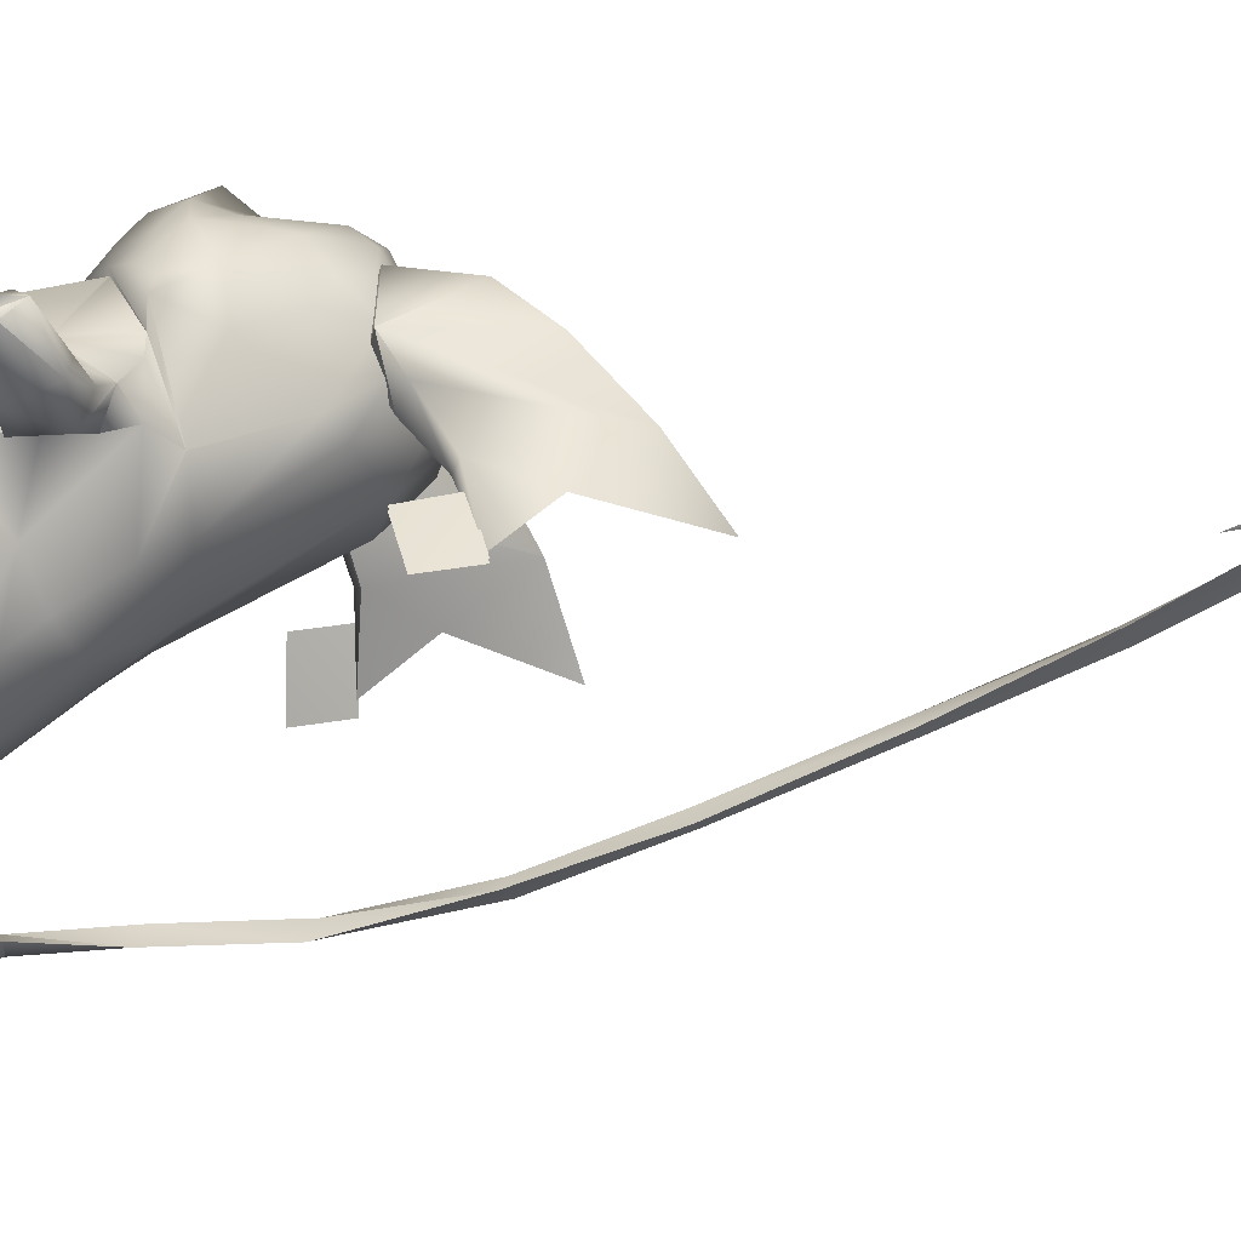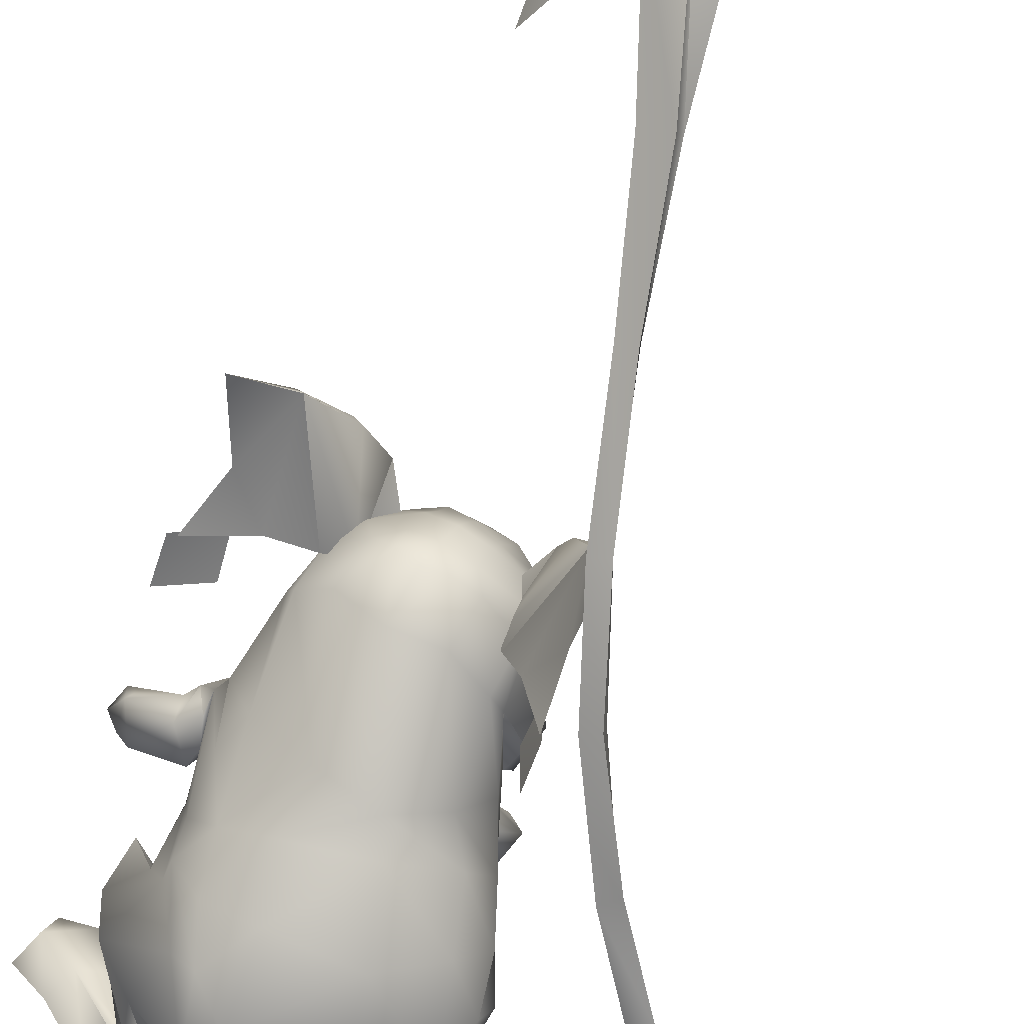
<metadata>
{"format":"obj","ext":"obj","renderer":"f3d","projection":"perspective","resolution":1024,"background":"white","views":[{"elev":11.3,"azim":72.7,"up":"+Z"},{"elev":-58.8,"azim":162.7,"up":"+Z"}]}
</metadata>
<code>
v 10.88 7.279 -15.6
v 13.07 10.37 -17.38
v -0.4033 6.314 -15.31
v -14.45 10.58 -14.47
v -11.4 7.451 -13.25
v -2.25 13 -22.87
v -15.01 14.72 -16.33
v 12.24 7.429 -2.759
v 10.7 7.78 3.801
v 16.28 14.55 7.17
v 14.43 17.88 -19.06
v 12.52 14.51 -19.24
v -16.19 27.77 6.991
v -18.85 32.38 -0.5805
v -14.52 37.14 8.137
v -9 30.19 17.21
v 4.803 7.891 9.744
v 1.249 5.096 -7.677
v -3.279 7.888 5.276
v -7.641 7.582 -0.6625
v -7.747 14.74 9.705
v -10.13 20.5 11.1
v -16.8 18.12 -15.76
v 19.4 29.97 14.21
v 20.43 36.87 4.451
v 22.26 27.47 2.936
v 18.7 20.27 8.054
v -18.71 35.24 -0.4516
v -18.39 29.87 -13.73
v -18.39 36.18 -8.308
v -14.89 24.59 -18.19
v -2.863 24.18 -23.73
v -2.61 37.24 -20.12
v -13.04 37.13 -13.5
v 15.9 29.61 -17.35
v 10.89 24.39 -20.91
v -20.4 29.66 -10.55
v 10.11 36.95 -15.94
v 17.44 35.91 -12.09
v 21.05 34.94 -4.645
v 18.93 29.36 -14.7
v 21.34 32.07 -4.82
v 10.84 45.35 -9.857
v -1.454 47.73 -12.7
v 17.42 42.74 -6.638
v -16.65 43.01 -3.044
v -17.43 39.69 2.19
v -11.88 45.52 -7.461
v 20.58 39.4 -1.819
v 5.701 13.42 15.03
v 6.245 23.88 19.54
v 13.6 19.88 15.59
v -2.123 20 17.25
v -2.565 26.54 19.54
v 14.47 26.41 17.74
v -0.45 18.43 -16.92
v -2.566 23.5 -19.89
v 1.468 19 -17.86
v -2.292 9.063 -28.07
v -4.21 8.489 -27.14
v -4.596 11.14 -28.92
v -15.45 10.92 -41.42
v -14.42 7.823 -42.44
v -16.14 7.57 -41.11
v -28.44 15.88 -47.33
v -28.98 12.68 -48.26
v -27.97 14.15 -49.66
v -35.47 29.48 -46.05
v -37.86 27.83 -47.56
v -36.42 29.18 -48.86
v -34.64 44.17 -44.15
v -37.7 44.65 -44.28
v -36.93 44.69 -46.32
v -27.78 55.34 -43.86
v -29.83 57.07 -42.22
v -30.32 57.44 -44.32
v -19.32 70.18 -42.34
v -21.29 72.03 -40.65
v -21.7 72.31 -42.78
v -12.04 86.95 -36.78
v -14.71 88.55 -36.23
v -14.14 88.94 -38.31
v -7.355 104.4 -30.64
v -9.93 105.1 -29.62
v -9.797 106 -31.67
v -3.811 125.3 -21.99
v -6.15 126.6 -23.48
v -6.623 125.7 -21.5
v 0.04053 144.9 -12.63
v -4.735 146.2 -13.67
v -3.594 147 -15.48
v -3.955 173.1 -2.152
v 0.6879 168 -2.767
v 1.254 168.8 -4.417
v 4.94 163.1 -2.199
v 13.74 147.3 -1.817
v 10.93 193 10.27
v 10.35 192.4 11.89
v 24.53 27.59 8.235
v 13.76 14.22 1.932
v 10.68 10.17 -4.055
v 13.39 9.103 -6.681
v 17.8 10.13 -7.742
v 20.82 14.09 -5.877
v 27.02 22.55 3.071
v 20.27 22.44 9.082
v 26.13 19.2 -2.011
v 25.08 23.31 8.378
v 19.84 19.7 8.832
v 15.61 8.32 -9.565
v 20.02 8.516 -5.208
v 23.29 10.3 4.453
v 21.45 11.82 8.902
v 11.58 9.668 -6.428
v 16.61 11.87 5.352
v 12.78 9.947 -2.964
v 11.13 5.046 -5.881
v 9.703 6.334 -10.65
v 13.52 6.266 -13.05
v 18.29 4.813 -7.678
v 19.72 4.565 -2.823
v 18.89 4.472 0.4969
v 15.34 3.892 -0.8723
v 26.53 4.15 10.24
v 22.62 -0.8275 -2.94
v 12.51 0.3414 -1.074
v 19.83 4.042 12.37
v 9.205 0.4117 -7.203
v 10.13 3.086 -14.53
v 15.54 -0.4296 -13.21
v 18.34 -0.6852 -9.442
v 7.923 0.3072 -11.16
v 18.63 -0.5816 13.09
v 29.14 -0.4331 8.888
v 10.39 0.1969 -14.3
v 22.25 0.3107 20.58
v 33.81 -1.772 16.12
v 24.24 4.379 19.32
v 31.49 3.926 16.25
v 29.43 3.288 20.94
v 30.33 -0.8417 23.07
v -13.29 36.46 12.89
v 9.096 53.37 -5.116
v -9.488 33.8 17.87
v 19.45 46.9 2.02
v -16.33 44.05 1.681
v -15.35 44.67 13.48
v -0.0829 52.14 -9.652
v 20.44 47.52 13.82
v -14.55 49.9 2.886
v 19.84 39.09 13.2
v 17.46 35.95 18.13
v 16.81 52.4 3.183
v -8.576 51.96 -5.283
v -6.908 39.38 20.31
v 4.288 35.68 22.27
v 14.3 41.07 20.51
v -15.49 48.51 10.92
v 12.36 49.6 20.3
v 15.63 48.67 18.53
v 19.41 51.29 11.25
v -9.995 46.63 18.29
v -6.637 48.09 20.12
v 3.235 48.37 23.93
v 21.79 45.14 17.51
v 20.8 43.75 13.25
v 19.4 34.97 16.89
v 20.84 35.92 13.32
v 21.96 40.91 19.91
v 23.9 41.32 13.81
v 23.39 43.14 17.55
v 24.37 33.34 19.02
v 28.03 34.08 16.93
v 25.61 37.04 22.46
v 27.94 40.48 20.77
v 29.96 39.45 19.18
v 29.45 32.5 21.7
v 31.18 33.8 24.3
v 26.05 32.43 21.51
v 27.26 32.33 24.57
v 27.35 35.74 26.27
v 29.48 36.76 25.95
v 29.69 31.73 24.34
v 29.86 33.77 26.21
v -15.21 42.34 16.43
v -14.09 41.07 12.33
v -12.88 33.31 12.52
v -11.23 32.59 16.34
v -14.66 38.14 18.87
v -16.76 38.26 12.45
v -16.48 40.15 16.25
v -19.68 30.33 15.84
v -15.51 30.28 17.89
v -16.76 33.75 21.35
v -20.1 36.68 19.71
v -22.2 35.29 18.13
v -21.76 29.34 22.74
v -20.7 28.46 19.93
v -17.62 28.4 22.49
v -17.44 28.86 19.38
v -17.73 31.65 24.38
v -20.07 32.4 24.36
v -19.86 29.36 24.46
v -19.95 27.49 22.48
v -16.49 49.76 9.494
v -11.77 48.28 17.48
v -4.972 47.44 22.24
v -10.94 63.71 0.03796
v 16 63.74 13.28
v -8.564 66.12 -1.229
v 15.52 66.15 10.61
v 11.86 70.98 5.099
v 12.08 49.8 23.53
v 2.93 48.3 24.7
v -16.17 56.12 5.148
v -2.021 70.97 -1.721
v 5.57 70.8 0.346
v 15.26 56.16 20.59
v -3.717 76.65 8.522
v 1.049 78.27 9.628
v -0.709 78.65 13.25
v 5.125 72.95 22.63
v 7.104 70.76 23.77
v 2.964 72.09 25.53
v -2.492 77.39 16.94
v -4.139 75.67 20.35
v -6.702 76.13 15.73
v -12.55 72.07 17.9
v -13.71 70.73 13.54
v -11.61 72.92 14.4
v 10.2 70.83 19.99
v 12.69 70.9 15.9
v -4.704 75.57 4.308
v -0.676 77.08 4.33
v 6.264 77.08 7.74
v 8.767 75.59 10.93
v 4.855 76.66 12.73
v 9.035 74 17.16
v 2.987 77.25 16.59
v -10.78 70.87 4.367
v -12.66 70.8 8.754
v 11.59 64.11 21.85
v 1.054 76.14 19.54
v -0.756 73.99 24.85
v -9.533 73.98 20.54
v 0.5793 56.05 30.02
v -7.474 64.12 27.3
v 1.726 59.7 28.68
v -14.19 59.68 20.85
v -14.52 56.03 22.6
v -15.52 64.72 16.78
v 5.709 64.75 27.21
v 3.249 77.06 5.097
v -9.743 73.98 7.935
v 9.481 67.01 23.58
v -14.94 64.08 8.809
v -15.01 66.98 11.55
v -6.23 72.9 24.68
v -5.586 77.24 12.37
v -11.08 70.5 22.19
v -6.981 68.44 26.25
v -1.283 70.51 27
v -6.569 50.87 25.51
v -7.772 53.98 27.97
v -8.803 60.96 30.06
v 7.108 49.66 25.46
v 5.63 54.93 28.99
v 6.531 61.14 28.14
v -14.94 49.63 14.62
v -16.83 51.13 11.74
v -17.03 54.9 17.86
v 10.52 51.16 25.18
v -16.74 61.11 16.71
v 12.44 56.06 25.89
v -18.59 56.02 10.65
v 7.919 55.41 27.92
v -18 55.38 15.18
v 3.779 71.09 20.55
v 9.013 69.13 16.03
v 7.929 80.18 21.86
v 9.637 80.31 23.5
v 8.042 71 24.65
v 14.19 85.76 19.22
v 13.07 69.05 20.03
v 12.99 85.59 18.08
v 22.46 91.48 11.8
v 21.55 91.52 11.1
v 13.78 70.72 12.36
v 17.51 70.93 16.01
v 23.54 73.6 10.44
v 21.32 73.51 8.308
v 27.11 81.88 7.495
v 31.4 95.56 3.639
v 31.13 73.52 3.386
v -12.37 80.15 11.89
v -8.427 69.11 7.47
v -8.742 71.07 14.4
v -14.58 70.97 13.55
v -14.7 80.27 11.55
v -14.05 69.01 6.713
v -14.2 85.72 5.285
v -12.57 85.55 5.531
v -13.53 91.43 -5.86
v -12.41 91.48 -5.571
v -8.501 70.69 1.415
v -13.66 70.89 0.7137
v -13.03 73.54 -7.51
v -9.996 73.46 -7.062
v -12.98 81.83 -12.18
v -12.68 95.5 -17.99
v -12.2 73.45 -17.88
v -15.4 26.28 11.85
v -10.79 10.71 2.729
v -11.2 6.708 -3.804
v -14.97 7.014 -5.617
v -19.27 9.673 -5.458
v -20.54 14.24 -2.805
v -20.96 23.1 7.446
v -12.29 19.74 11.37
v -22.87 20.38 2.343
v -12.49 16.97 10.93
v -16.38 22.25 11.99
v -18.83 7.709 -3.01
v -15.81 6.974 -7.219
v -19.11 9.515 5.731
v -15.93 10.44 9.452
v -12.22 9.827 5.909
v -10.87 7.408 -4.844
v -11.02 7.702 -1.706
v -8.81 5.977 -8.788
v -8.612 5.15 -3.895
v -16.16 4.545 -4.854
v -13.28 5.563 -10.72
v -16.05 4.757 0.06968
v -14.21 5.026 3.233
v -11.08 4.407 1.536
v -19.67 -0.8253 -1.613
v -21.87 5.021 11.22
v -14.8 5.135 13.49
v -9.339 0.5735 0.4101
v -7.028 0.2399 -5.635
v -9.581 2.347 -13.11
v -16.45 -1.104 -8.012
v -14.27 -1.09 -11.72
v -6.376 -0.1329 -9.546
v -24.31 0.3436 10.03
v -13.09 0.6044 14.45
v -9.567 -0.5106 -12.76
v -26.63 0.4208 14.46
v -14.04 -0.5844 17.78
v -16 4.097 17.32
v -23.9 5.636 15.12
v -20.82 3.578 18.9
v -21.51 -0.8423 20.27
v 32.46 66.72 2.721
v 24.83 67.02 6.763
v 25.08 73.98 7.656
v 32.39 73.68 3.236
v -12.26 73.71 -19.15
v -12.64 73.91 -10.71
v -11.9 66.93 -11.02
v -12.01 66.75 -19.56
v 32.46 66.71 2.297
v 24.83 67.01 6.339
v 25.08 73.97 7.232
v 32.39 73.67 2.812
v -12.26 73.7 -19.58
v -12.64 73.9 -11.14
v -11.9 66.93 -11.45
v -12.01 66.74 -19.99
o DrawCall_9
g DrawCall_9
f 2 1 3
f 4 3 5
f 7 6 4
f 9 8 10
f 12 11 2
f 14 13 15
f 15 13 16
f 18 17 19
f 21 20 19
f 3 4 6
f 22 16 13
f 18 19 5
f 18 5 3
f 7 4 23
f 25 24 26
f 18 9 17
f 9 1 8
f 3 6 2
f 27 26 24
f 18 1 9
f 18 3 1
f 12 2 6
f 20 5 19
f 27 99 26
f 100 8 101
f 101 1 102
f 102 2 103
f 103 11 104
f 11 103 2
f 26 105 42
f 2 102 1
f 1 101 8
f 8 100 10
f 27 10 99
f 26 99 105
f 106 99 10
f 106 10 100
f 42 107 41
f 107 42 105
f 104 41 107
f 41 104 11
f 108 99 109
f 109 106 100
f 108 105 99
f 106 109 99
f 111 110 104
f 112 111 107
f 104 107 111
f 112 105 113
f 108 109 113
f 110 114 102
f 101 102 114
f 116 115 100
f 100 101 116
f 103 104 110
f 105 112 107
f 103 110 102
f 108 113 105
f 109 100 115
f 114 116 101
f 115 113 109
f 118 117 114
f 119 110 120
f 120 111 121
f 121 112 122
f 118 114 119
f 115 123 113
f 117 123 116
f 112 121 111
f 113 122 112
f 122 113 123
f 115 116 123
f 111 120 110
f 110 119 114
f 116 114 117
f 15 16 142
f 43 143 45
f 144 142 16
f 45 145 49
f 146 47 147
f 44 148 43
f 25 49 149
f 143 43 148
f 146 150 46
f 151 25 149
f 152 24 151
f 25 151 24
f 145 149 49
f 145 45 153
f 48 46 154
f 142 147 15
f 15 147 47
f 154 148 48
f 44 48 148
f 46 47 146
f 153 45 143
f 150 154 46
f 147 158 146
f 159 157 160
f 149 161 160
f 153 161 145
f 159 160 161
f 149 145 161
f 147 162 158
f 163 162 155
f 163 158 162
f 150 146 158
f 163 205 158
f 207 206 164
f 150 158 208
f 153 209 161
f 208 210 150
f 211 143 212
f 209 153 211
f 159 161 213
f 213 214 159
f 158 205 215
f 210 216 154
f 205 163 206
f 164 206 163
f 207 164 214
f 164 159 214
f 217 148 216
f 154 216 148
f 217 212 148
f 148 212 143
f 154 150 210
f 143 211 153
f 218 161 209
f 215 208 158
f 161 218 213
f 22 13 312
f 22 312 21
f 20 21 313
f 5 20 314
f 314 315 5
f 315 316 4
f 316 317 23
f 23 4 316
f 13 14 318
f 4 5 315
f 313 314 20
f 13 318 312
f 319 21 312
f 319 313 21
f 37 23 317
f 320 318 14
f 317 320 37
f 14 37 320
f 321 313 319
f 322 321 312
f 322 312 318
f 319 312 321
f 323 317 324
f 325 320 323
f 317 323 320
f 325 326 318
f 327 321 326
f 324 315 328
f 314 328 315
f 321 327 313
f 313 329 314
f 314 329 328
f 316 324 317
f 318 320 325
f 316 315 324
f 322 318 326
f 322 326 321
f 329 313 327
f 330 328 331
f 333 332 324
f 332 334 323
f 334 335 325
f 330 333 328
f 327 326 336
f 331 329 336
f 325 323 334
f 326 325 335
f 335 336 326
f 327 336 329
f 323 324 332
f 324 328 333
f 329 331 328
o DrawCall_10
g DrawCall_10
f 29 28 30
f 32 31 33
f 34 31 29
f 7 23 31
f 31 23 29
f 36 35 11
f 28 29 37
f 29 30 34
f 14 28 37
f 38 36 33
f 35 39 40
f 12 36 11
f 34 33 31
f 6 32 12
f 38 35 36
f 32 33 36
f 35 41 11
f 29 23 37
f 6 7 32
f 40 41 35
f 35 38 39
f 36 12 32
f 42 41 40
f 31 32 7
f 43 38 44
f 45 39 43
f 38 43 39
f 33 34 44
f 47 46 28
f 45 40 39
f 14 15 28
f 33 44 38
f 46 30 28
f 48 44 34
f 42 25 26
f 42 40 25
f 49 25 40
f 49 40 45
f 46 48 30
f 47 28 15
f 34 30 48
o DrawCall_11
g DrawCall_11
f 51 50 52
f 21 50 53
f 54 53 51
f 17 50 19
f 16 22 54
f 10 27 52
f 55 52 27
f 17 9 50
f 21 53 22
f 55 51 52
f 21 19 50
f 10 50 9
f 24 55 27
f 54 22 53
f 51 53 50
f 10 52 50
f 54 155 144
f 24 152 55
f 51 156 54
f 51 55 156
f 16 54 144
f 55 152 157
f 157 156 55
f 155 54 156
f 159 164 157
f 156 157 164
f 156 164 155
f 163 155 164
o DrawCall_12
g DrawCall_12
f 57 56 58
f 58 56 59
f 56 57 60
f 61 57 59
f 58 59 57
f 61 60 57
f 60 59 56
f 61 59 62
f 59 60 63
f 64 60 62
f 63 62 59
f 61 62 60
f 64 63 60
f 62 63 65
f 66 64 65
f 63 64 67
f 67 65 63
f 62 65 64
f 66 67 64
f 65 67 68
f 69 66 68
f 67 66 70
f 70 68 67
f 65 68 66
f 69 70 66
f 68 70 71
f 72 69 71
f 70 69 73
f 73 71 70
f 68 71 69
f 72 73 69
f 71 73 74
f 75 72 74
f 73 72 76
f 76 74 73
f 71 74 72
f 75 76 72
f 74 76 77
f 78 75 77
f 76 75 79
f 79 77 76
f 74 77 75
f 78 79 75
f 77 79 80
f 81 78 80
f 79 78 82
f 82 80 79
f 77 80 78
f 81 82 78
f 80 82 83
f 84 81 83
f 82 81 85
f 85 83 82
f 80 83 81
f 84 85 81
f 83 85 86
f 83 86 84
f 85 84 87
f 87 86 85
f 88 84 86
f 88 87 84
o DrawCall_13
g DrawCall_13
f 86 87 89
f 90 88 89
f 87 88 91
f 86 89 88
f 91 89 87
f 90 91 88
f 93 92 90
f 92 94 90
f 90 94 91
f 89 91 95
f 95 91 94
f 89 93 90
f 95 93 89
f 92 93 94
f 96 95 97
f 93 95 98
f 97 94 98
f 94 97 95
f 96 98 95
f 93 98 94
f 96 97 98
o DrawCall_17
g DrawCall_17
f 121 124 125
f 123 126 127
f 121 122 124
f 123 127 122
f 124 122 127
f 133 126 134
f 133 127 126
f 125 134 126
f 134 125 124
f 136 133 137
f 127 133 138
f 124 139 134
f 124 127 139
f 134 137 133
f 138 139 127
f 136 138 133
f 137 134 139
f 139 140 137
f 140 139 138
f 141 140 136
f 141 137 140
f 138 136 140
f 141 136 137
f 334 337 338
f 336 339 340
f 334 338 335
f 336 335 339
f 338 339 335
f 347 346 340
f 347 340 339
f 337 340 346
f 346 338 337
f 350 349 347
f 339 351 347
f 338 346 352
f 338 352 339
f 346 347 349
f 351 339 352
f 350 347 351
f 349 352 346
f 352 349 353
f 353 351 352
f 354 350 353
f 354 353 349
f 351 353 350
f 354 349 350
o DrawCall_18
g DrawCall_18
f 128 126 117
f 117 126 123
f 118 119 129
f 130 119 131
f 120 121 131
f 132 128 118
f 118 129 132
f 117 118 128
f 120 131 119
f 125 131 121
f 119 130 129
f 126 128 125
f 130 132 135
f 128 132 131
f 135 132 129
f 125 128 131
f 130 131 132
f 135 129 130
f 331 336 341
f 341 336 340
f 330 342 333
f 344 343 333
f 332 343 334
f 345 330 341
f 330 345 342
f 331 341 330
f 332 333 343
f 337 334 343
f 333 342 344
f 340 337 341
f 344 348 345
f 341 343 345
f 348 342 345
f 337 343 341
f 344 345 343
f 348 344 342
o DrawCall_26
g DrawCall_26
f 160 157 165
f 160 165 149
f 149 166 151
f 152 151 167
f 167 151 168
f 157 152 169
f 169 152 167
f 157 169 165
f 168 151 170
f 166 170 151
f 166 149 165
f 166 165 170
f 171 165 169
f 171 170 165
f 162 185 155
f 162 147 185
f 147 142 186
f 188 187 144
f 144 187 142
f 189 188 155
f 155 188 144
f 155 185 189
f 187 190 142
f 186 142 190
f 186 185 147
f 186 190 185
f 191 189 185
f 191 185 190
o DrawCall_27
g DrawCall_27
f 172 167 173
f 169 167 174
f 171 169 175
f 168 170 173
f 170 171 176
f 175 176 171
f 168 173 167
f 176 173 170
f 174 175 169
f 172 174 167
f 173 176 177
f 177 176 178
f 174 179 180
f 174 180 181
f 172 173 179
f 173 177 179
f 174 172 179
f 176 175 182
f 181 182 175
f 174 181 175
f 182 178 176
f 184 183 182
f 182 183 178
f 177 183 179
f 179 183 180
f 177 178 183
f 181 184 182
f 180 183 181
f 181 183 184
f 193 192 188
f 189 194 188
f 191 195 189
f 187 192 190
f 190 196 191
f 195 191 196
f 187 188 192
f 196 190 192
f 194 189 195
f 193 188 194
f 198 197 192
f 192 197 196
f 194 199 200
f 194 201 199
f 193 200 192
f 192 200 198
f 194 200 193
f 196 202 195
f 201 195 202
f 194 195 201
f 202 196 197
f 202 197 203
f 203 197 204
f 200 199 198
f 198 199 204
f 198 204 197
f 201 202 203
f 201 203 199
f 199 203 204
o DrawCall_32
g DrawCall_32
f 220 219 221
f 223 222 224
f 226 225 227
f 229 228 230
f 232 231 209
f 233 219 234
f 236 235 237
f 222 238 239
f 240 208 241
f 209 231 242
f 243 226 244
f 227 228 245
f 243 244 224
f 227 245 226
f 247 246 248
f 247 249 250
f 226 243 225
f 225 243 221
f 228 229 251
f 224 252 223
f 253 220 235
f 253 217 234
f 211 212 236
f 236 232 211
f 232 209 211
f 233 210 240
f 240 210 208
f 240 254 233
f 232 236 238
f 225 221 227
f 242 255 252
f 256 251 257
f 258 244 226
f 258 226 245
f 230 227 259
f 222 239 243
f 234 216 233
f 253 234 220
f 216 234 217
f 253 235 217
f 212 217 235
f 221 243 239
f 221 259 227
f 230 259 254
f 220 221 237
f 238 236 237
f 254 219 233
f 259 221 219
f 239 237 221
f 237 239 238
f 219 254 259
f 257 251 229
f 255 223 252
f 223 255 231
f 229 241 257
f 256 241 208
f 242 231 255
f 256 257 241
f 243 224 222
f 227 230 228
f 210 233 216
f 235 236 212
f 220 234 219
f 220 237 235
f 242 218 209
f 256 208 215
f 240 241 254
f 229 230 241
f 254 241 230
f 232 238 231
f 223 231 222
f 238 222 231
o DrawCall_33
g DrawCall_33
f 249 247 260
f 249 260 251
f 245 260 258
f 228 251 260
f 261 247 262
f 262 224 244
f 261 262 258
f 261 258 260
f 260 245 228
f 224 262 252
f 261 260 247
f 244 258 262
f 248 262 247
f 248 252 262
o DrawCall_34
g DrawCall_34
f 214 246 263
f 265 264 246
f 265 246 247
f 265 247 250
f 263 246 264
f 263 264 250
f 207 263 206
f 207 214 263
f 265 250 264
f 206 263 250
o DrawCall_35
g DrawCall_35
f 246 266 267
f 252 248 268
f 213 266 214
f 205 206 269
f 205 269 270
f 271 270 269
f 213 272 266
f 267 266 272
f 251 273 249
f 271 249 273
f 246 267 248
f 268 248 267
f 268 274 252
f 273 251 275
f 272 213 274
f 270 275 205
f 276 274 268
f 276 272 274
f 250 249 271
f 252 274 242
f 251 256 275
f 218 242 274
f 277 273 275
f 277 275 270
f 277 271 273
f 276 267 272
f 250 269 206
f 215 205 275
f 218 274 213
f 215 275 256
f 276 268 267
f 246 214 266
f 277 270 271
f 250 271 269
o DrawCall_36
g DrawCall_36
f 279 278 280
f 281 280 282
f 282 280 278
f 283 281 284
f 280 281 285
f 285 279 280
f 284 282 279
f 283 285 281
f 284 281 282
f 278 279 282
f 283 286 285
f 287 285 286
f 283 284 286
f 285 287 279
f 279 287 288
f 284 289 286
f 279 288 284
f 284 288 289
f 290 286 289
f 290 289 291
f 291 289 288
f 287 292 291
f 291 288 287
f 293 287 286
f 293 292 287
f 286 290 292
f 293 286 292
f 294 290 291
f 294 291 292
f 294 292 290
f 296 295 297
f 298 297 299
f 299 297 295
f 301 300 299
f 295 302 299
f 302 295 296
f 300 296 298
f 301 299 302
f 300 298 299
f 297 298 296
f 301 302 303
f 304 303 302
f 301 303 300
f 302 296 304
f 296 305 304
f 300 303 306
f 300 306 296
f 296 306 305
f 307 306 303
f 308 305 307
f 307 305 306
f 304 308 309
f 308 304 305
f 310 303 304
f 310 304 309
f 303 309 307
f 310 309 303
f 311 308 307
f 311 309 308
f 311 307 309
o DrawCall_92
g DrawCall_92
f 356 355 357
f 357 355 358
f 360 359 361
f 361 359 362
f 365 363 364
f 366 363 365
f 369 367 368
f 370 367 369

</code>
